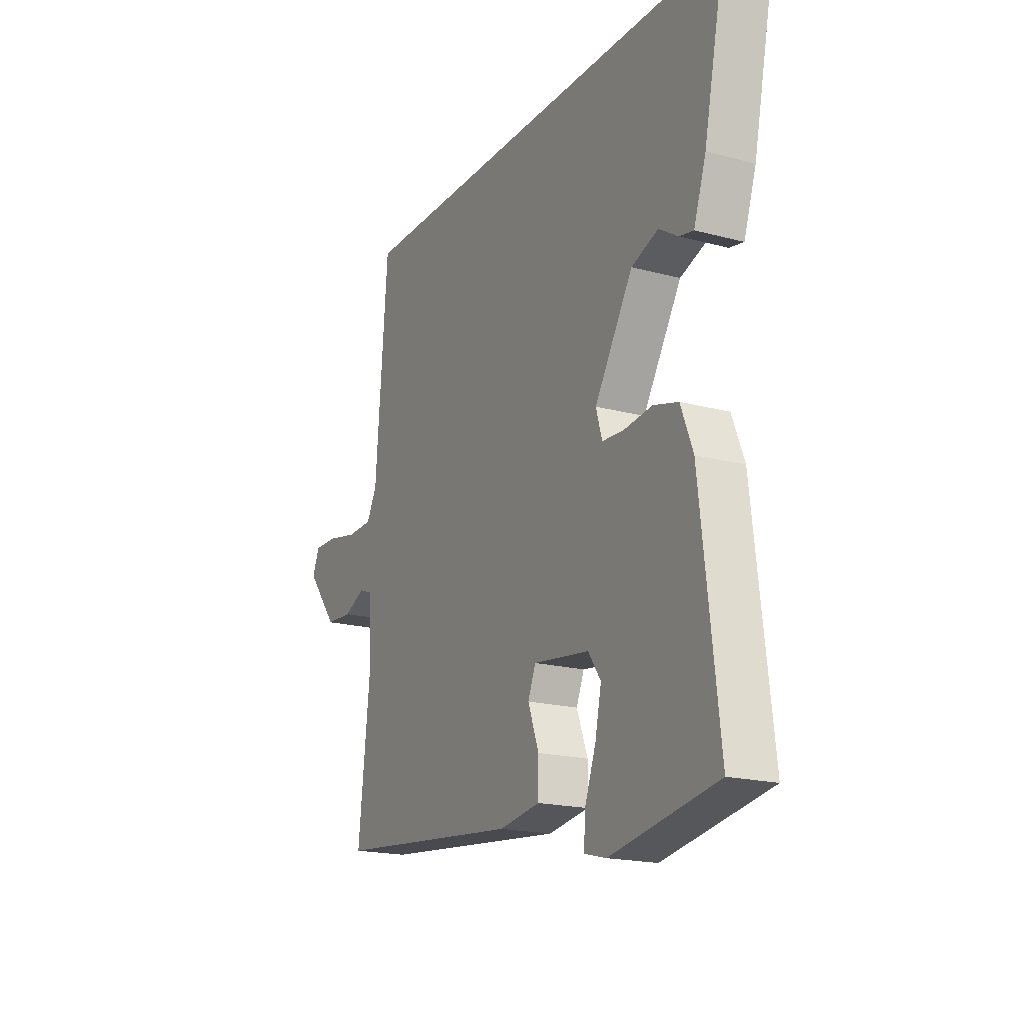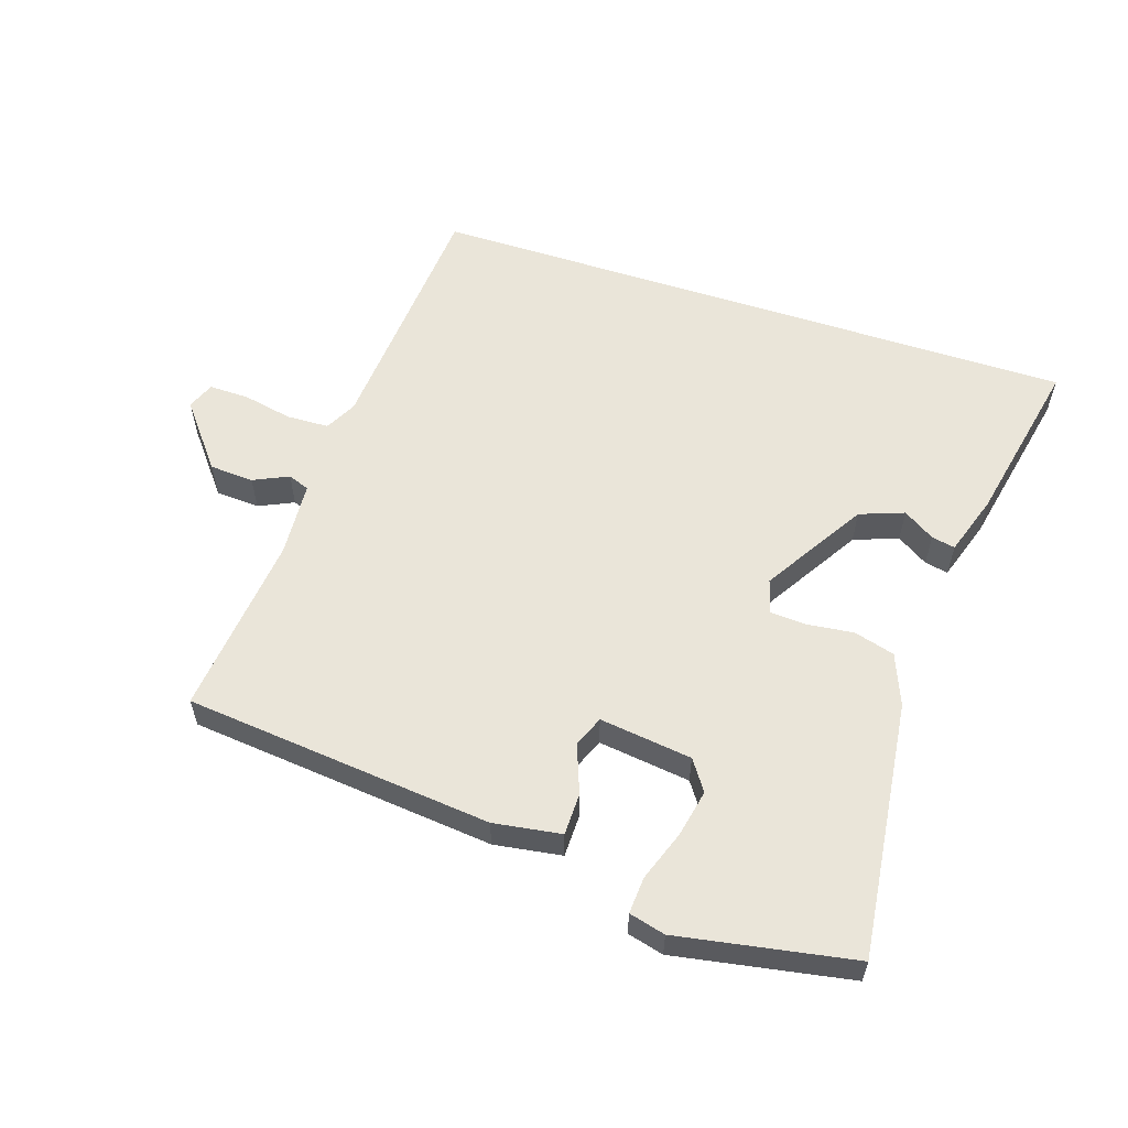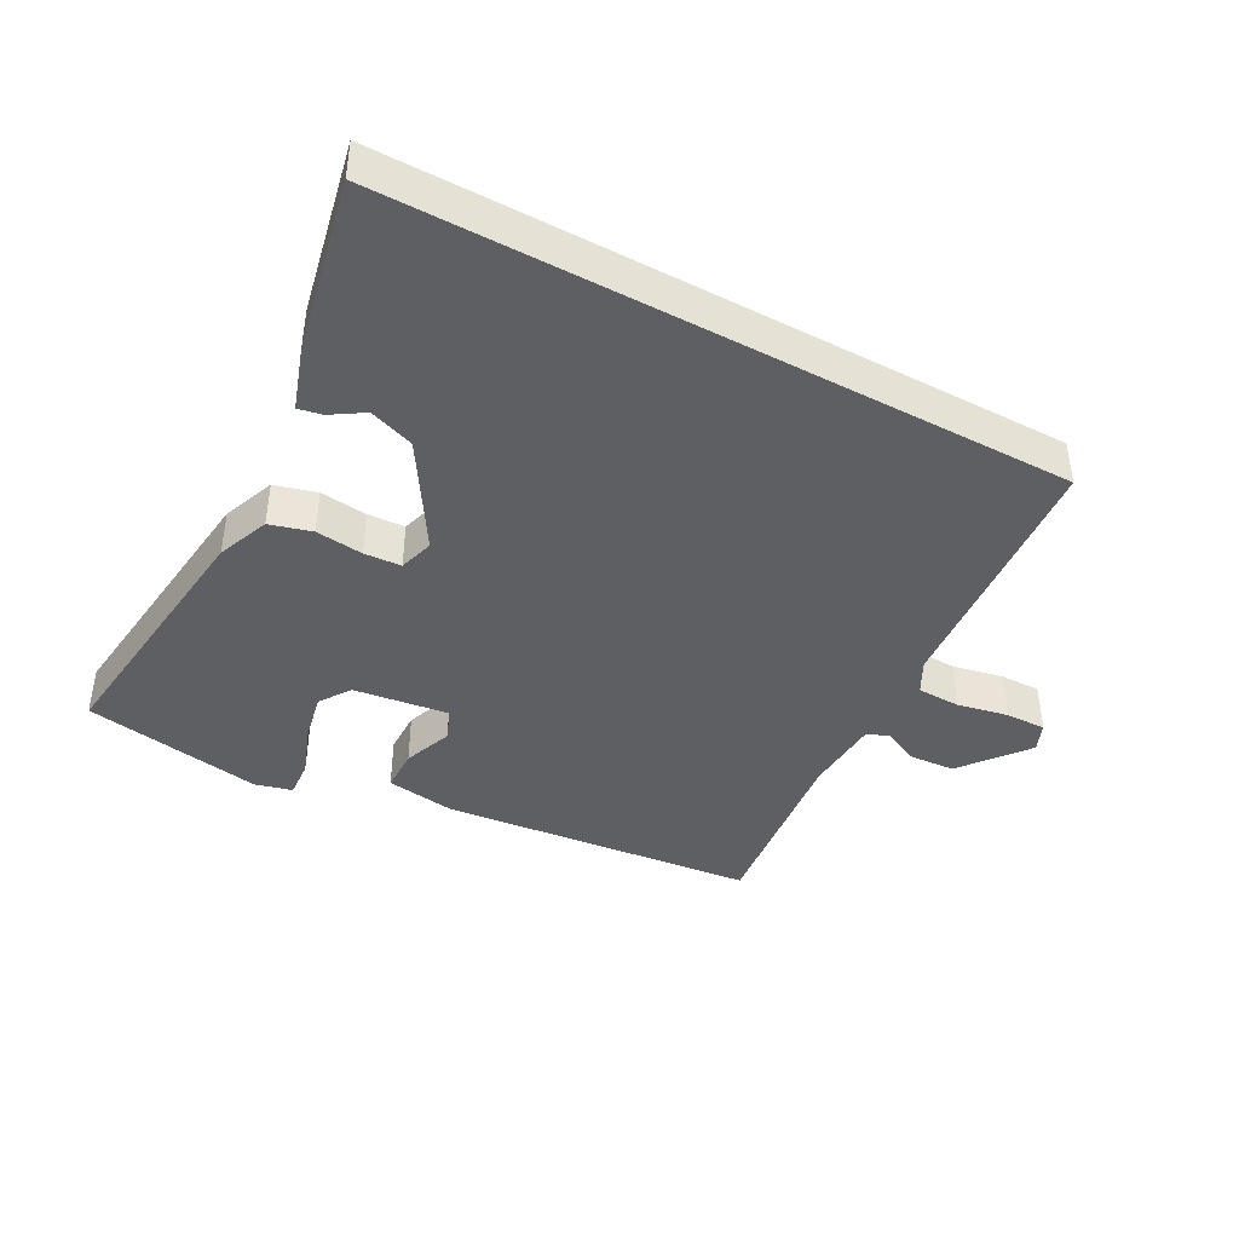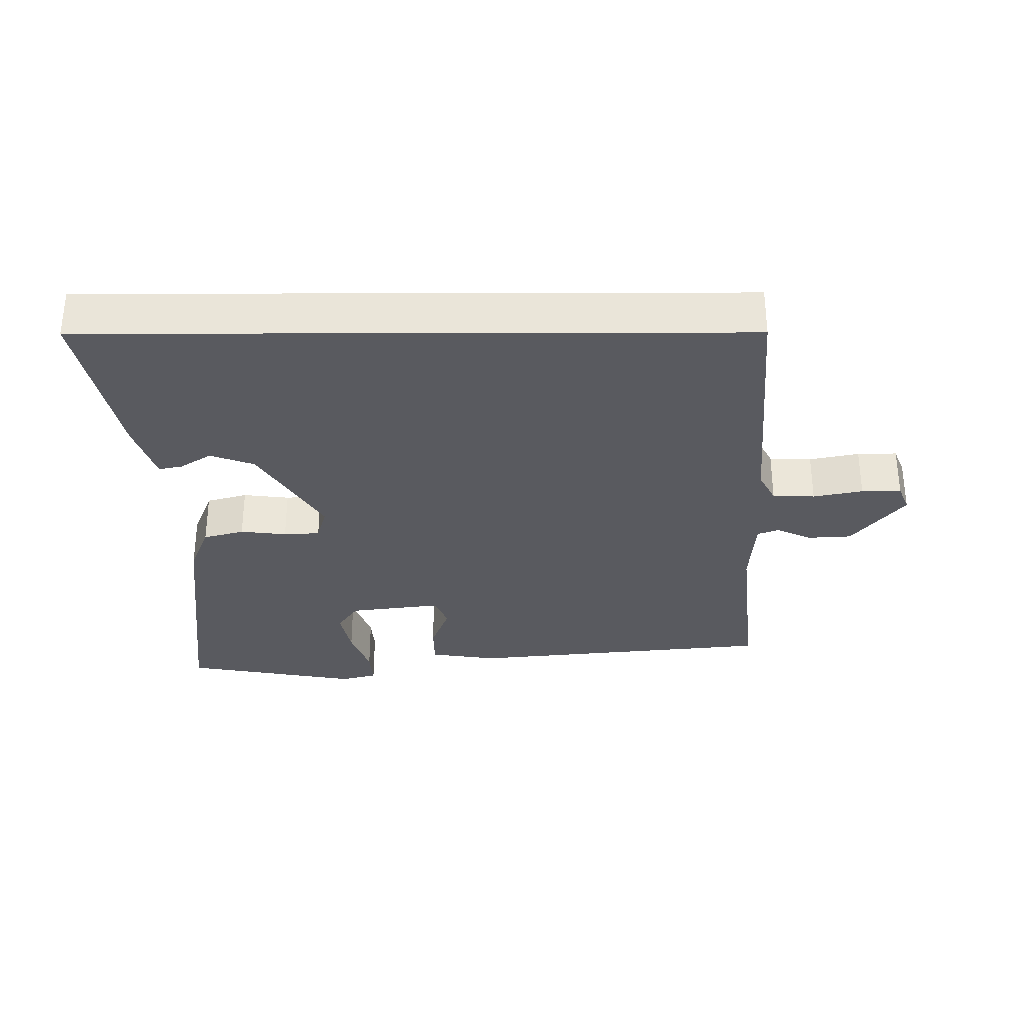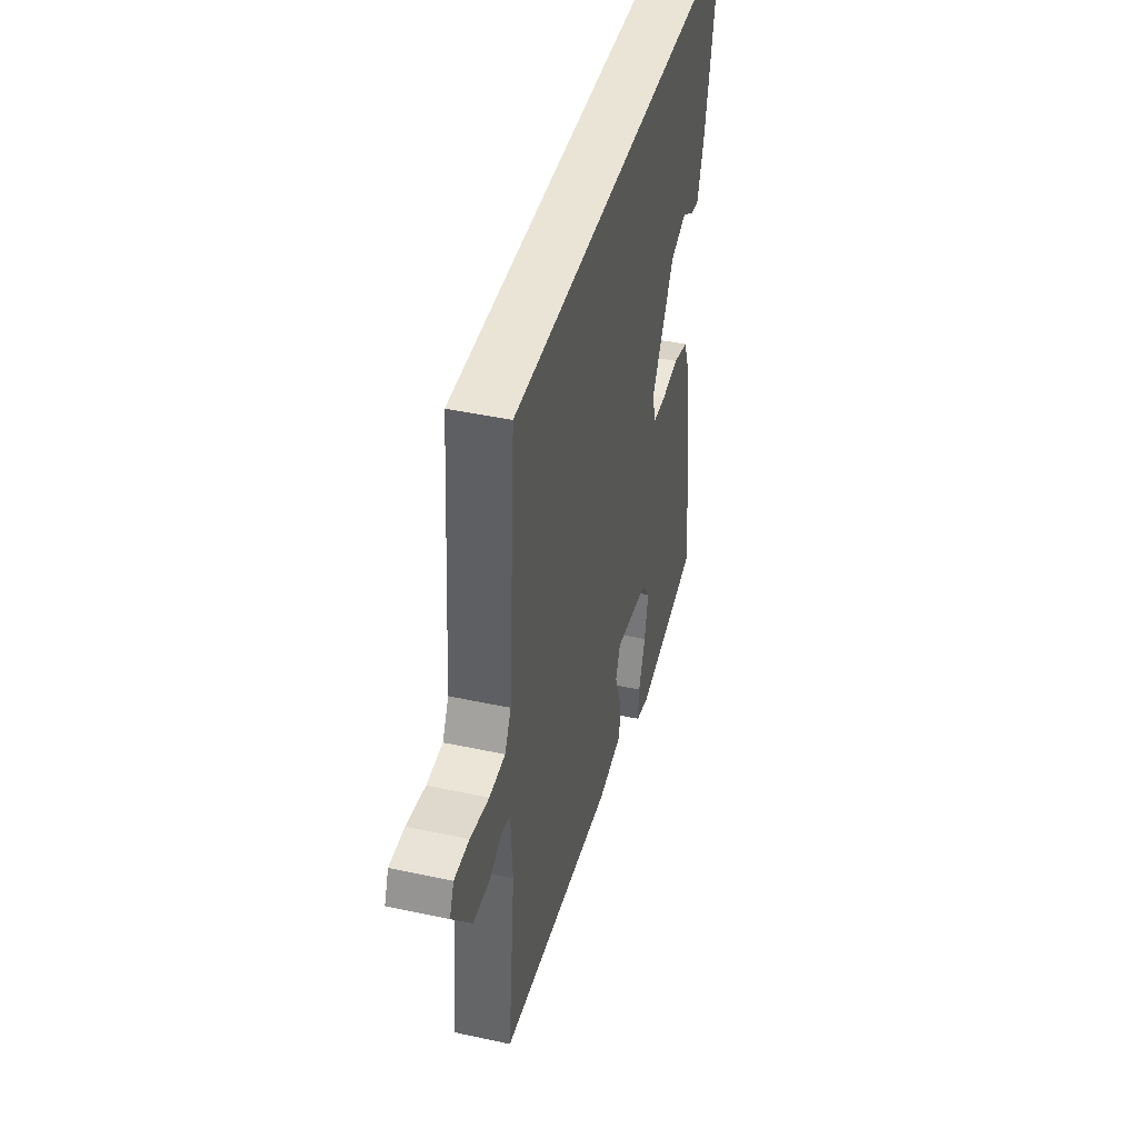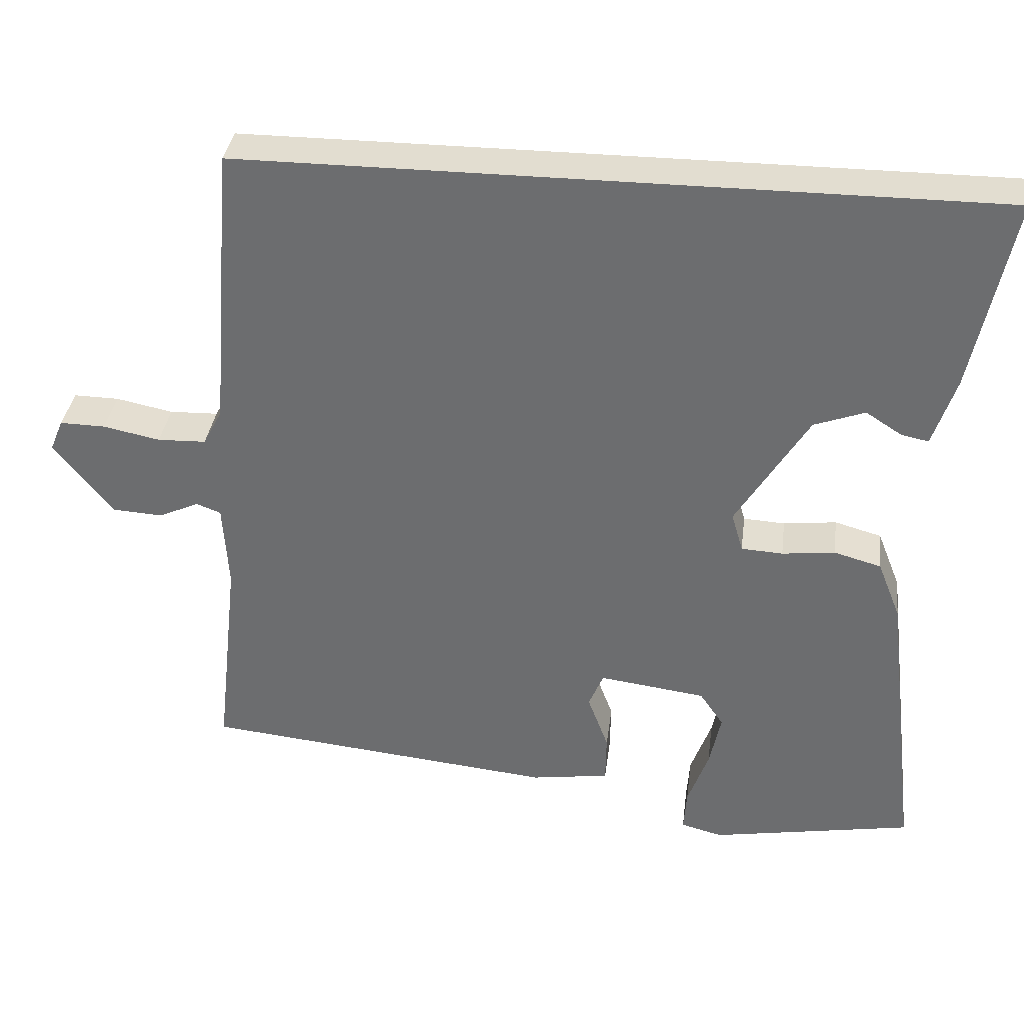
<metadata>
{"format":"obj","ext":"obj","renderer":"f3d","projection":"perspective","resolution":1024,"background":"white","views":[{"elev":-18.7,"azim":-117.1,"up":"+Z"},{"elev":58.0,"azim":-162.0,"up":"+Y"},{"elev":-41.9,"azim":-28.4,"up":"+Y"},{"elev":-31.9,"azim":0.2,"up":"+Y"},{"elev":42.7,"azim":104.5,"up":"+Z"},{"elev":35.1,"azim":-172.7,"up":"+Z"}]}
</metadata>
<code>
v 0.431 0.07 0.5
v 0.461 0.07 0.125
v 0.486 0.07 0.078
v 0.549 0.07 0.076
v 0.623 0.07 0.091
v 0.682 0.07 0.092
v 0.699 0.07 0.051
v 0.623 0.07 -0.045
v 0.557 0.07 -0.049
v 0.505 0.07 -0.025
v 0.473 0.07 -0.037
v 0.466 0.07 -0.149
v 0.496 0.07 -0.421
v 0.037 0.07 -0.468
v -0.064 0.07 -0.453
v -0.065 0.07 -0.39
v -0.038 0.07 -0.318
v -0.057 0.07 -0.272
v -0.195 0.07 -0.29
v -0.226 0.07 -0.335
v -0.211 0.07 -0.406
v -0.184 0.07 -0.48
v -0.18 0.07 -0.535
v -0.234 0.07 -0.549
v -0.496 0.07 -0.503
v -0.451 0.07 -0.12
v -0.421 0.07 -0.044
v -0.36 0.07 -0.027
v -0.291 0.07 -0.035
v -0.237 0.07 -0.032
v -0.222 0.07 0.019
v -0.316 0.07 0.171
v -0.382 0.07 0.195
v -0.429 0.07 0.165
v -0.464 0.07 0.158
v -0.494 0.07 0.248
v -0.547 0.07 0.5
v 0.431 0 0.5
v 0.461 0 0.125
v 0.486 0 0.078
v 0.549 0 0.076
v 0.623 0 0.091
v 0.682 0 0.092
v 0.699 0 0.051
v 0.623 0 -0.045
v 0.557 0 -0.049
v 0.505 0 -0.025
v 0.473 0 -0.037
v 0.466 0 -0.149
v 0.496 0 -0.421
v 0.037 0 -0.468
v -0.064 0 -0.453
v -0.065 0 -0.39
v -0.038 0 -0.318
v -0.057 0 -0.272
v -0.195 0 -0.29
v -0.226 0 -0.335
v -0.211 0 -0.406
v -0.184 0 -0.48
v -0.18 0 -0.535
v -0.234 0 -0.549
v -0.496 0 -0.503
v -0.451 0 -0.12
v -0.421 0 -0.044
v -0.36 0 -0.027
v -0.291 0 -0.035
v -0.237 0 -0.032
v -0.222 0 0.019
v -0.316 0 0.171
v -0.382 0 0.195
v -0.429 0 0.165
v -0.464 0 0.158
v -0.494 0 0.248
v -0.547 0 0.5
f 36 37 1 2
f 33 34 35 36
f 32 33 36 2
f 31 32 2 3
f 30 31 3 4
f 26 27 28 29
f 26 29 30
f 21 22 23 24
f 20 21 24 25
f 19 20 25 26
f 14 15 16 17
f 12 13 14 17
f 11 12 17 18
f 7 8 9 10
f 7 10 11
f 4 5 6 7
f 4 7 11
f 18 19 26 30
f 4 11 18 30
f 39 38 74 73
f 73 72 71 70
f 39 73 70 69
f 40 39 69 68
f 41 40 68 67
f 66 65 64 63
f 67 66 63
f 61 60 59 58
f 62 61 58 57
f 63 62 57 56
f 54 53 52 51
f 54 51 50 49
f 55 54 49 48
f 47 46 45 44
f 48 47 44
f 44 43 42 41
f 48 44 41
f 67 63 56 55
f 67 55 48 41
f 1 38 39 2
f 2 39 40 3
f 3 40 41 4
f 4 41 42 5
f 5 42 43 6
f 6 43 44 7
f 7 44 45 8
f 8 45 46 9
f 9 46 47 10
f 10 47 48 11
f 11 48 49 12
f 12 49 50 13
f 13 50 51 14
f 14 51 52 15
f 15 52 53 16
f 16 53 54 17
f 17 54 55 18
f 18 55 56 19
f 19 56 57 20
f 20 57 58 21
f 21 58 59 22
f 22 59 60 23
f 23 60 61 24
f 24 61 62 25
f 25 62 63 26
f 26 63 64 27
f 27 64 65 28
f 28 65 66 29
f 29 66 67 30
f 30 67 68 31
f 31 68 69 32
f 32 69 70 33
f 33 70 71 34
f 34 71 72 35
f 35 72 73 36
f 36 73 74 37
f 37 74 38 1

</code>
